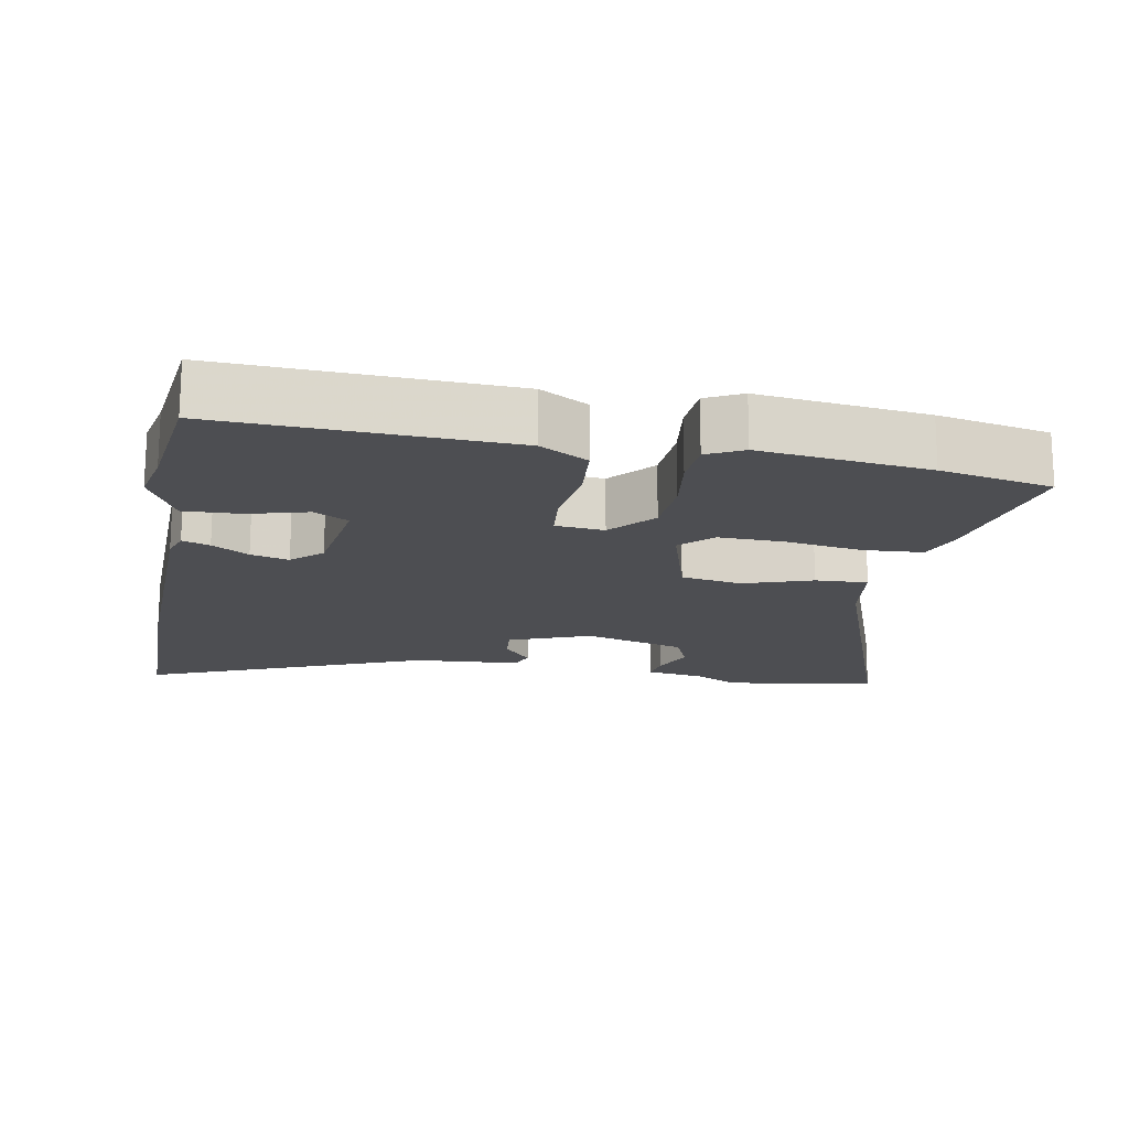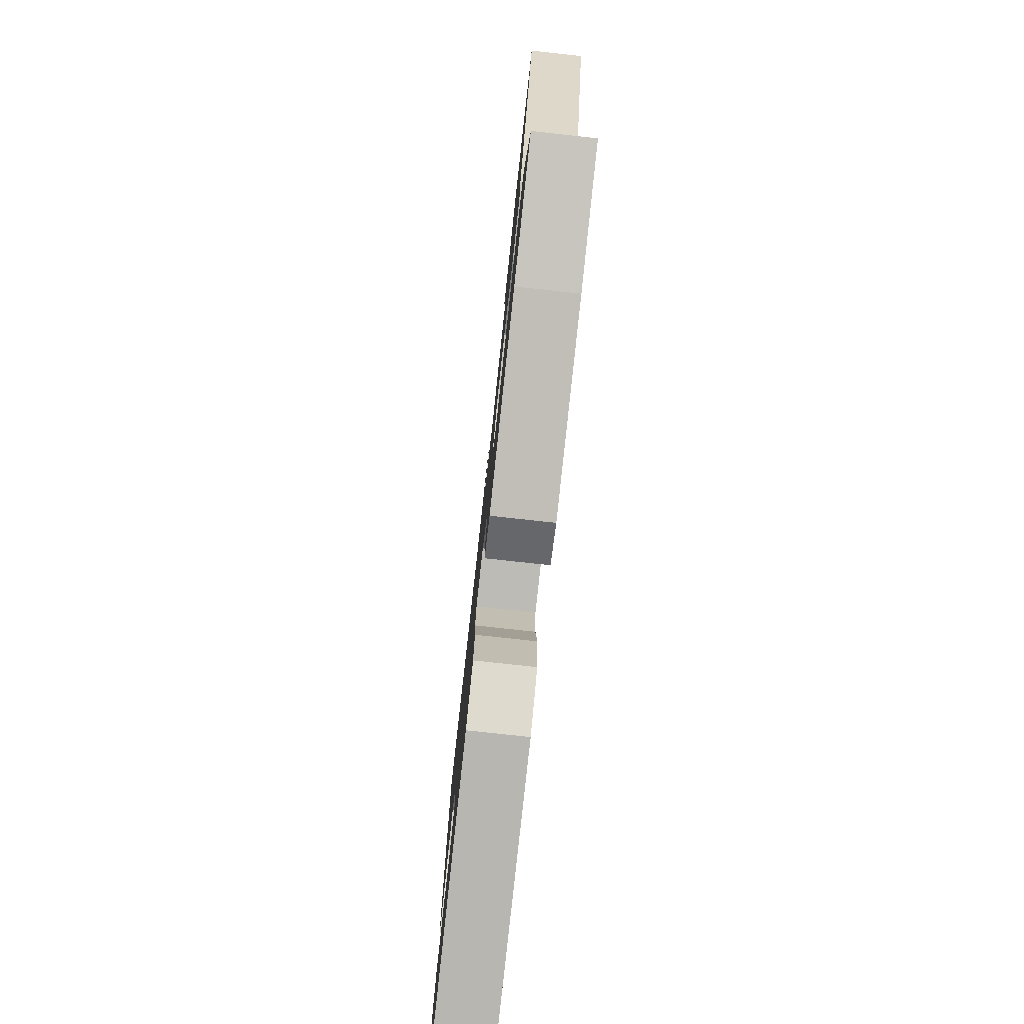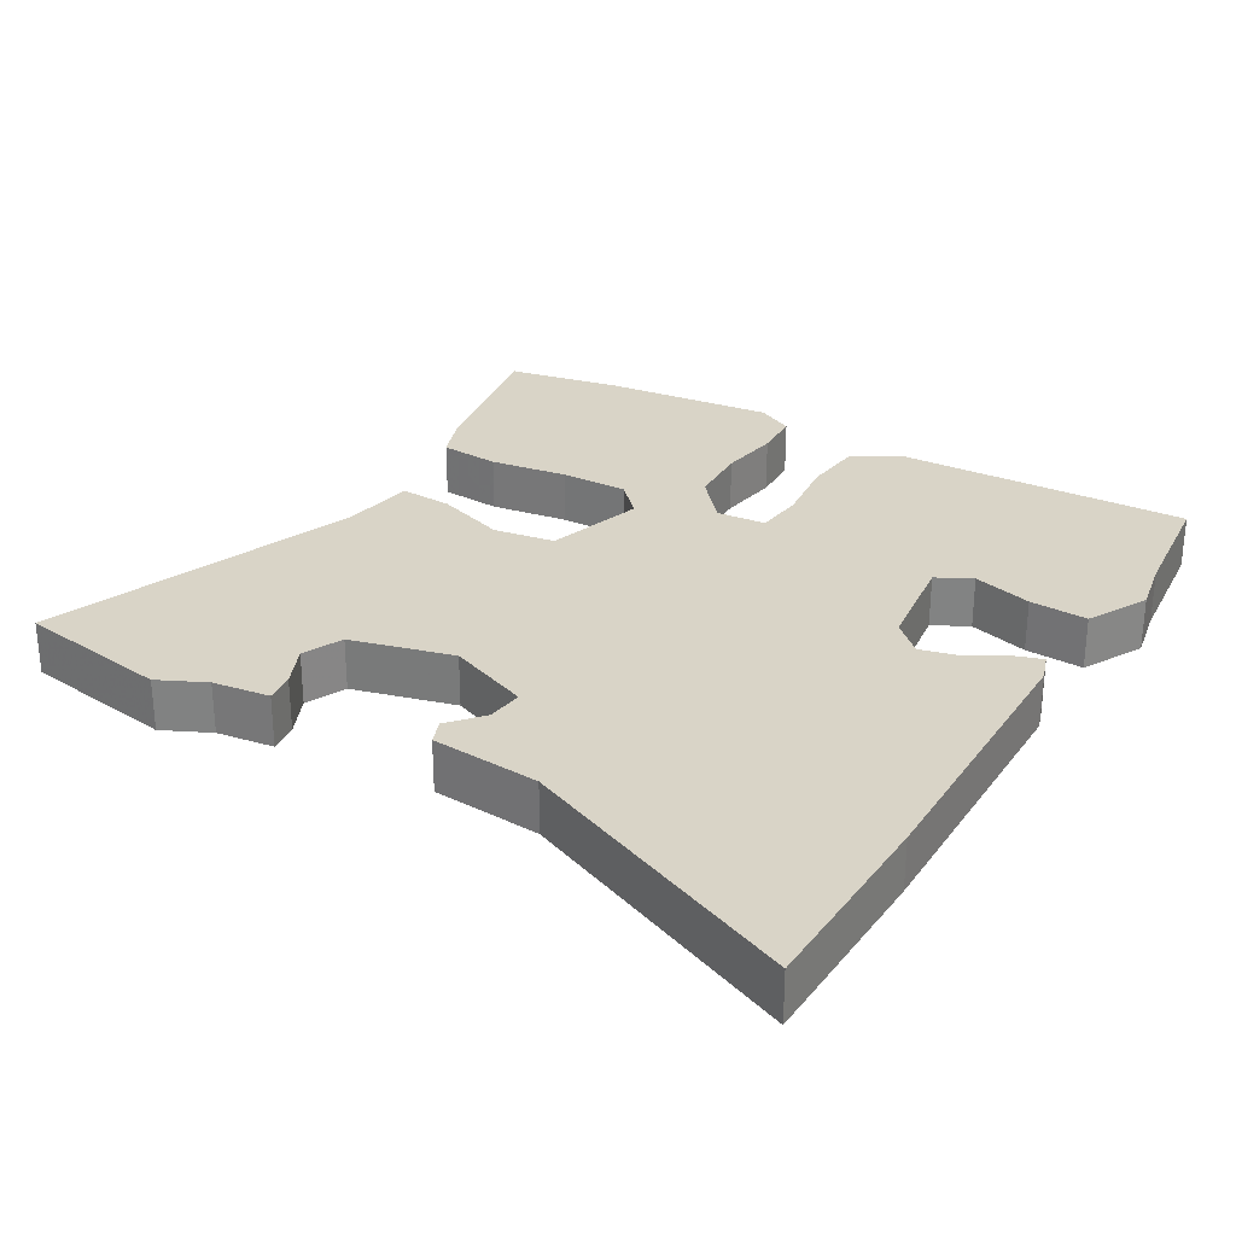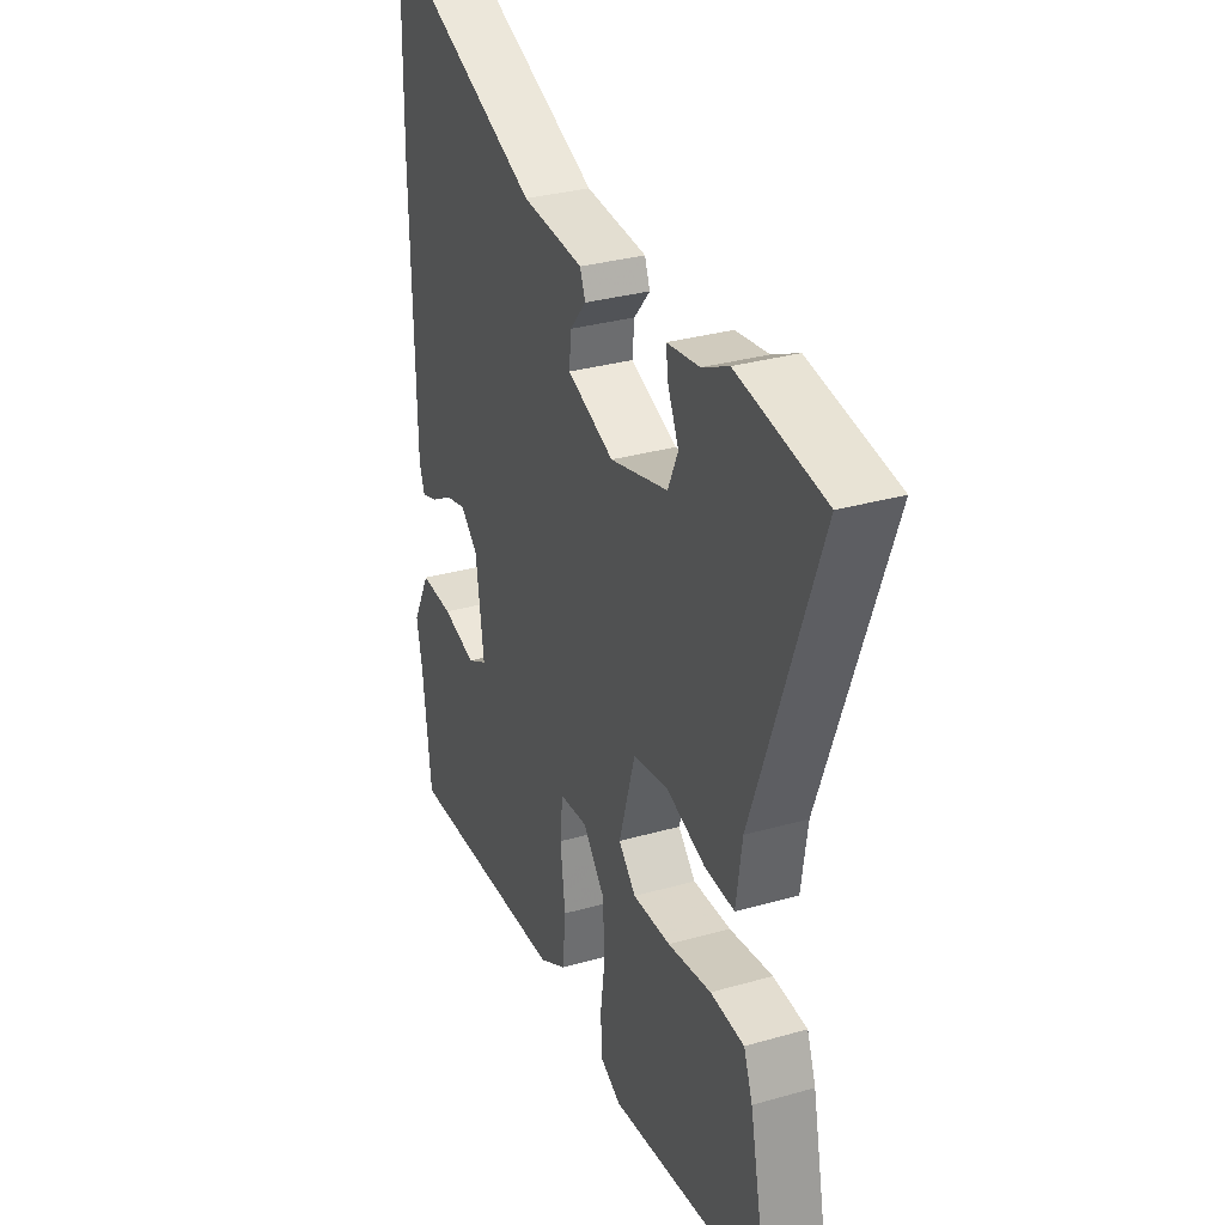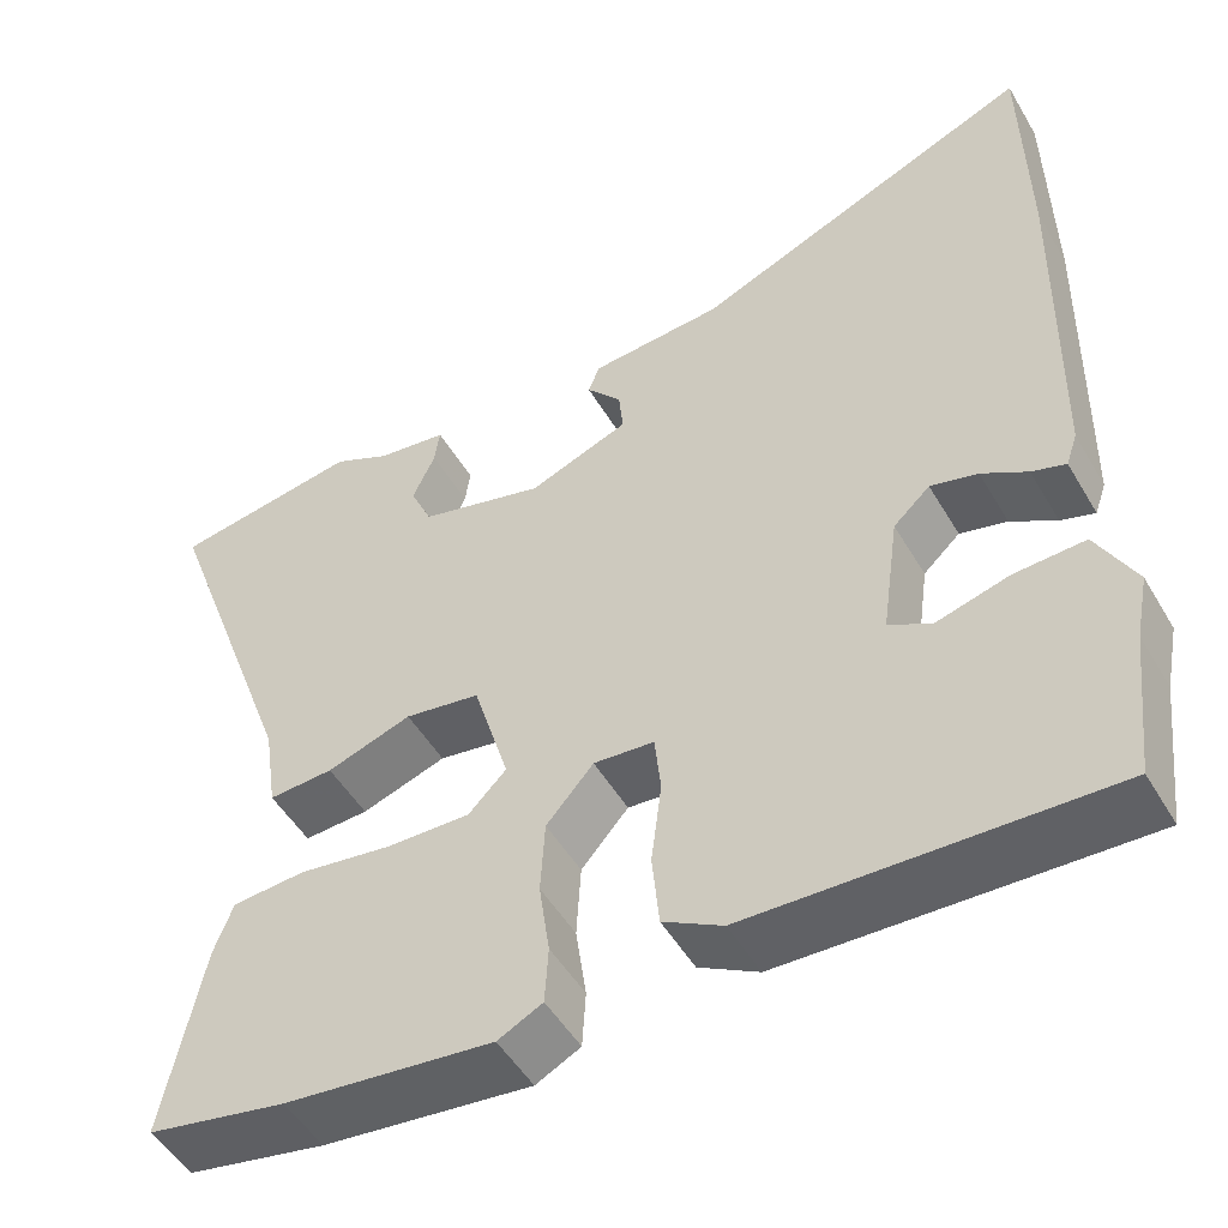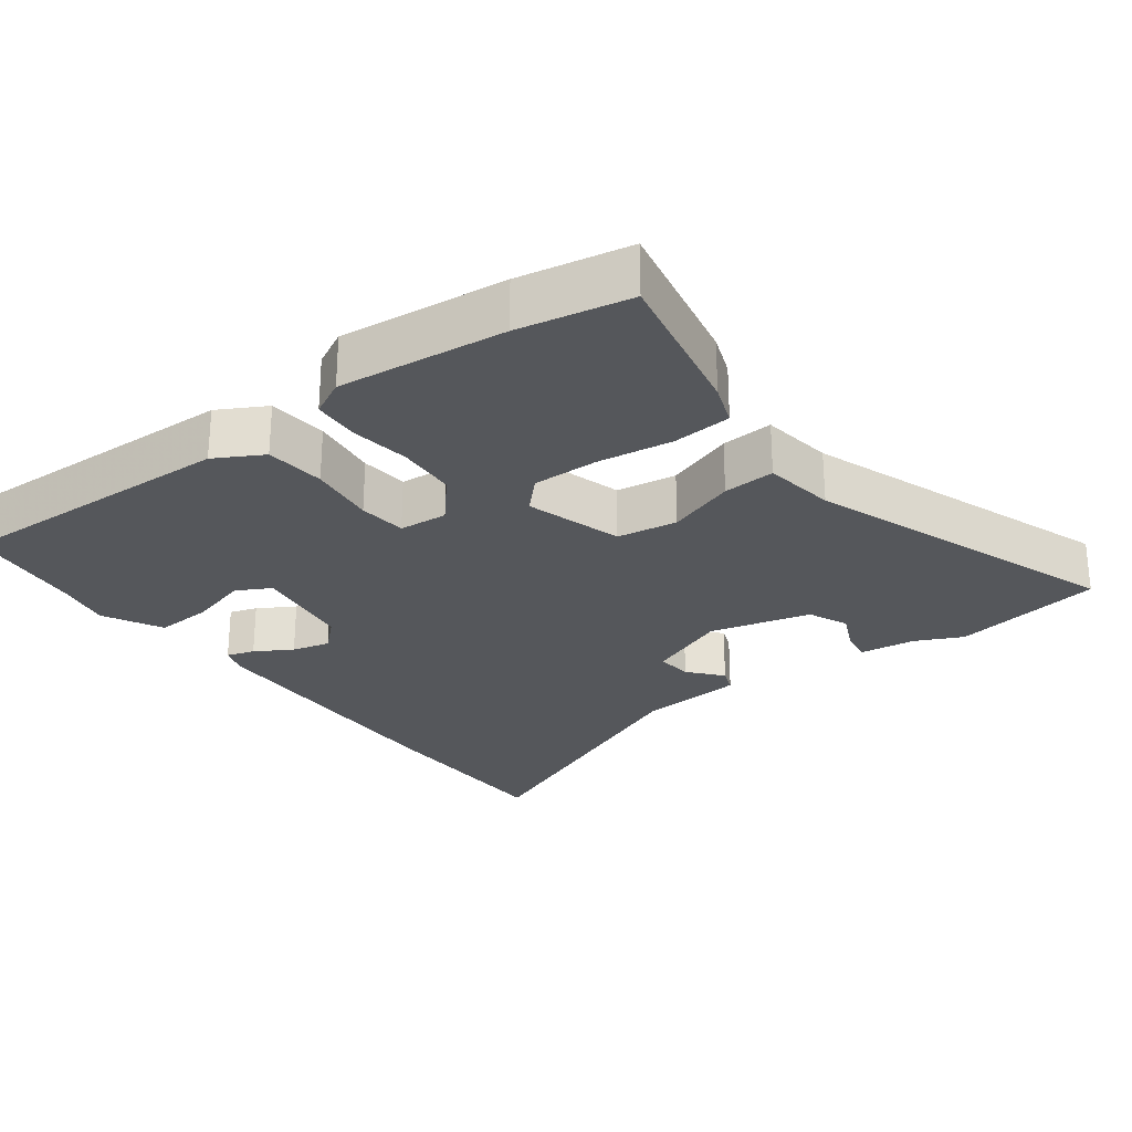
<metadata>
{"format":"obj","ext":"obj","renderer":"f3d","projection":"perspective","resolution":1024,"background":"white","views":[{"elev":-17.2,"azim":169.3,"up":"+Y"},{"elev":-79.2,"azim":-96.2,"up":"+Z"},{"elev":28.7,"azim":30.9,"up":"+Y"},{"elev":31.4,"azim":-112.1,"up":"+Z"},{"elev":-50.2,"azim":29.6,"up":"+Z"},{"elev":-26.8,"azim":-143.1,"up":"+Y"}]}
</metadata>
<code>
v 0.498 0.07 0.633
v 0.502 0.07 0.358
v 0.494 0.07 -0.041
v 0.481 0.07 -0.079
v 0.442 0.07 -0.066
v 0.39 0.07 -0.035
v 0.336 0.07 -0.021
v 0.294 0.07 -0.06
v 0.274 0.07 -0.202
v 0.323 0.07 -0.228
v 0.406 0.07 -0.205
v 0.487 0.07 -0.201
v 0.531 0.07 -0.285
v 0.516 0.07 -0.36
v 0.496 0.07 -0.531
v 0.088 0.07 -0.516
v 0.02 0.07 -0.478
v 0.012 0.07 -0.393
v 0.024 0.07 -0.298
v 0.017 0.07 -0.23
v -0.052 0.07 -0.224
v -0.106 0.07 -0.286
v -0.111 0.07 -0.371
v -0.099 0.07 -0.456
v -0.103 0.07 -0.522
v -0.154 0.07 -0.548
v -0.392 0.07 -0.521
v -0.551 0.07 -0.49
v -0.506 0.07 -0.269
v -0.484 0.07 -0.21
v -0.4 0.07 -0.204
v -0.292 0.07 -0.22
v -0.198 0.07 -0.222
v -0.155 0.07 -0.178
v -0.196 0.07 -0.041
v -0.282 0.07 -0.027
v -0.379 0.07 -0.06
v -0.453 0.07 -0.064
v -0.468 0.07 0.038
v -0.628 0.07 0.479
v -0.414 0.07 0.514
v -0.348 0.07 0.482
v -0.268 0.07 0.471
v -0.274 0.07 0.429
v -0.3 0.07 0.372
v -0.275 0.07 0.316
v -0.132 0.07 0.278
v -0.017 0.07 0.323
v -0.022 0.07 0.374
v -0.062 0.07 0.421
v -0.049 0.07 0.455
v 0.103 0.07 0.467
v 0.498 0 0.633
v 0.502 0 0.358
v 0.494 0 -0.041
v 0.481 0 -0.079
v 0.442 0 -0.066
v 0.39 0 -0.035
v 0.336 0 -0.021
v 0.294 0 -0.06
v 0.274 0 -0.202
v 0.323 0 -0.228
v 0.406 0 -0.205
v 0.487 0 -0.201
v 0.531 0 -0.285
v 0.516 0 -0.36
v 0.496 0 -0.531
v 0.088 0 -0.516
v 0.02 0 -0.478
v 0.012 0 -0.393
v 0.024 0 -0.298
v 0.017 0 -0.23
v -0.052 0 -0.224
v -0.106 0 -0.286
v -0.111 0 -0.371
v -0.099 0 -0.456
v -0.103 0 -0.522
v -0.154 0 -0.548
v -0.392 0 -0.521
v -0.551 0 -0.49
v -0.506 0 -0.269
v -0.484 0 -0.21
v -0.4 0 -0.204
v -0.292 0 -0.22
v -0.198 0 -0.222
v -0.155 0 -0.178
v -0.196 0 -0.041
v -0.282 0 -0.027
v -0.379 0 -0.06
v -0.453 0 -0.064
v -0.468 0 0.038
v -0.628 0 0.479
v -0.414 0 0.514
v -0.348 0 0.482
v -0.268 0 0.471
v -0.274 0 0.429
v -0.3 0 0.372
v -0.275 0 0.316
v -0.132 0 0.278
v -0.017 0 0.323
v -0.022 0 0.374
v -0.062 0 0.421
v -0.049 0 0.455
v 0.103 0 0.467
f 49 50 51 52
f 48 49 52 1
f 42 43 44 45
f 40 41 42 45
f 39 40 45 46
f 36 37 38 39
f 35 36 39 46
f 34 35 46 47
f 29 30 31 32
f 29 32 33
f 28 29 33
f 27 28 33
f 26 27 33 34
f 23 24 25 26
f 22 23 26 34
f 16 17 18 19
f 14 15 16 19
f 14 19 20
f 13 14 20
f 10 11 12 13
f 10 13 20
f 9 10 20 21
f 3 4 5 6
f 3 6 7
f 48 1 2 3
f 48 3 7
f 47 48 7 8
f 21 22 34 47
f 8 9 21 47
f 104 103 102 101
f 53 104 101 100
f 97 96 95 94
f 97 94 93 92
f 98 97 92 91
f 91 90 89 88
f 98 91 88 87
f 99 98 87 86
f 84 83 82 81
f 85 84 81
f 85 81 80
f 85 80 79
f 86 85 79 78
f 78 77 76 75
f 86 78 75 74
f 71 70 69 68
f 71 68 67 66
f 72 71 66
f 72 66 65
f 65 64 63 62
f 72 65 62
f 73 72 62 61
f 58 57 56 55
f 59 58 55
f 55 54 53 100
f 59 55 100
f 60 59 100 99
f 99 86 74 73
f 99 73 61 60
f 1 53 54 2
f 2 54 55 3
f 3 55 56 4
f 4 56 57 5
f 5 57 58 6
f 6 58 59 7
f 7 59 60 8
f 8 60 61 9
f 9 61 62 10
f 10 62 63 11
f 11 63 64 12
f 12 64 65 13
f 13 65 66 14
f 14 66 67 15
f 15 67 68 16
f 16 68 69 17
f 17 69 70 18
f 18 70 71 19
f 19 71 72 20
f 20 72 73 21
f 21 73 74 22
f 22 74 75 23
f 23 75 76 24
f 24 76 77 25
f 25 77 78 26
f 26 78 79 27
f 27 79 80 28
f 28 80 81 29
f 29 81 82 30
f 30 82 83 31
f 31 83 84 32
f 32 84 85 33
f 33 85 86 34
f 34 86 87 35
f 35 87 88 36
f 36 88 89 37
f 37 89 90 38
f 38 90 91 39
f 39 91 92 40
f 40 92 93 41
f 41 93 94 42
f 42 94 95 43
f 43 95 96 44
f 44 96 97 45
f 45 97 98 46
f 46 98 99 47
f 47 99 100 48
f 48 100 101 49
f 49 101 102 50
f 50 102 103 51
f 51 103 104 52
f 52 104 53 1

</code>
